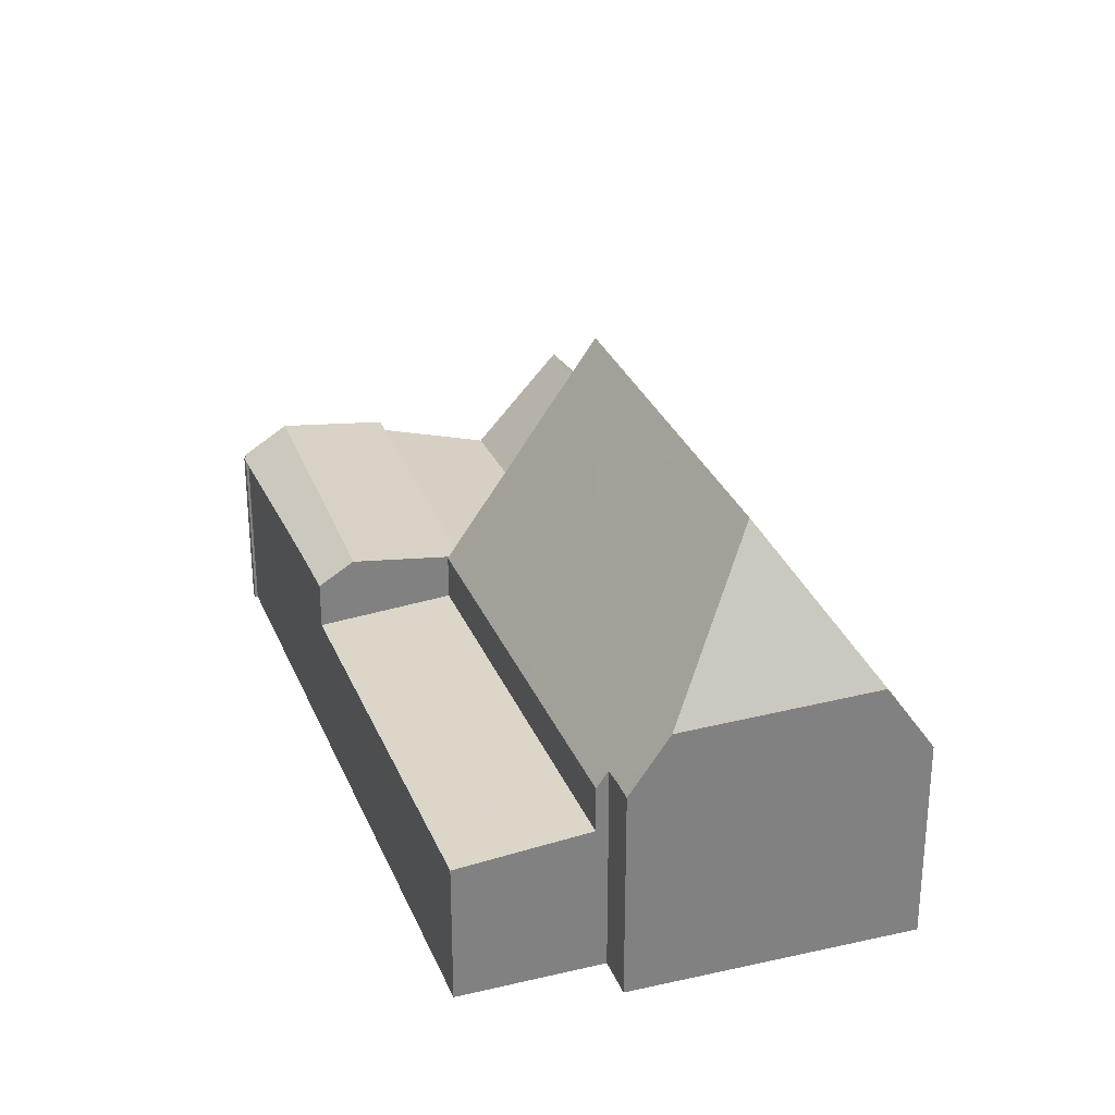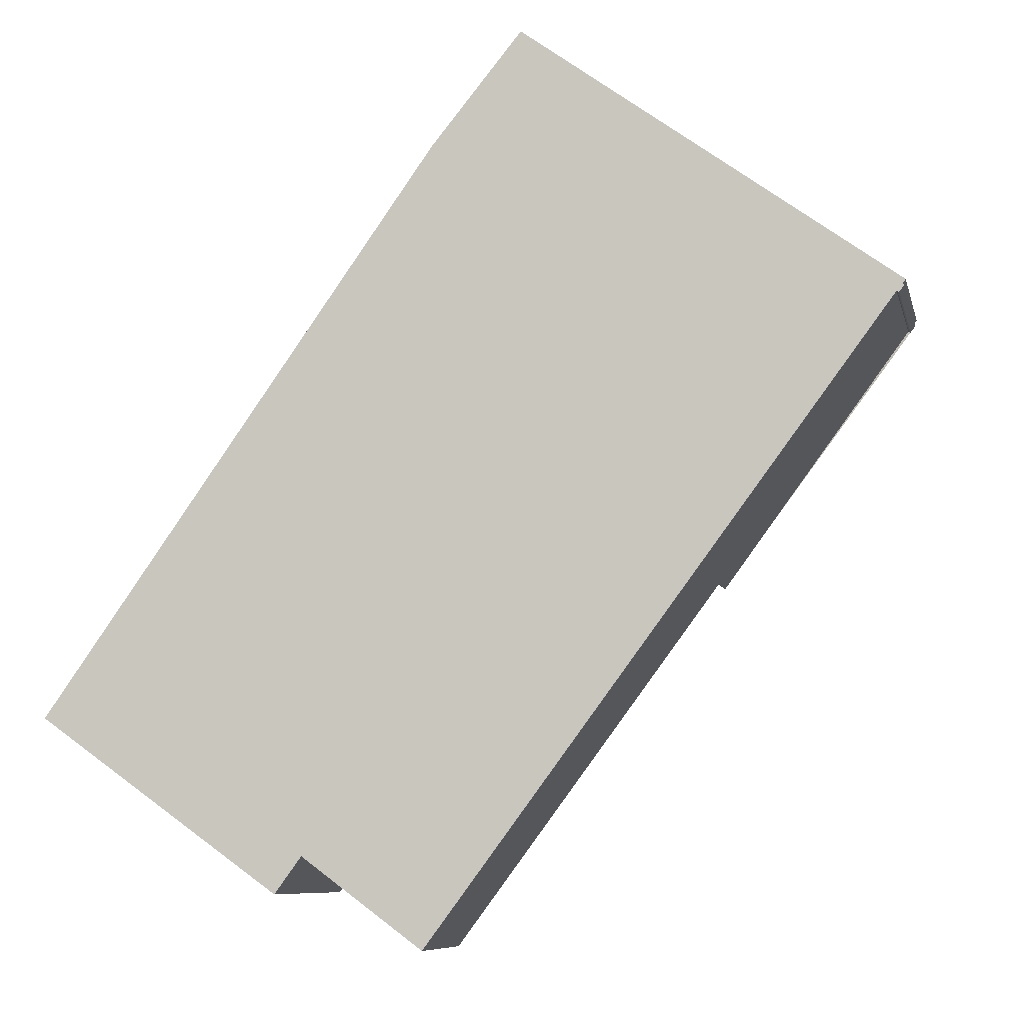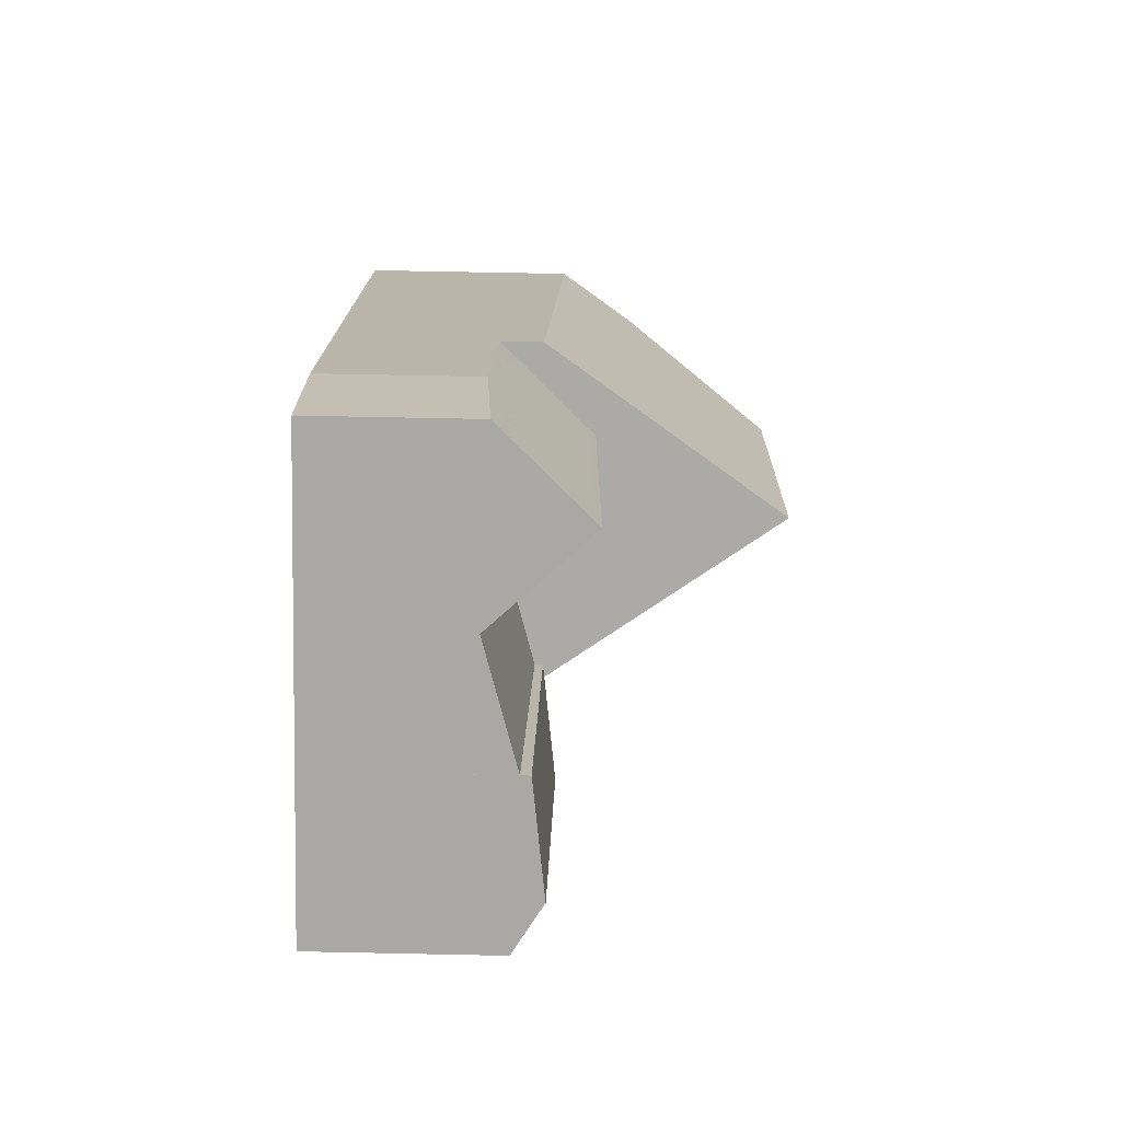
<metadata>
{"format":"obj","ext":"obj","renderer":"f3d","projection":"perspective","resolution":1024,"background":"white","views":[{"elev":29.6,"azim":17.2,"up":"+Z"},{"elev":-8.4,"azim":-167.3,"up":"+Y"},{"elev":68.5,"azim":-88.8,"up":"+Y"}]}
</metadata>
<code>
v -793.8 -1717 3.34
v -784.8 -1712 4.844
v -790.4 -1716 5.055
v -791 -1715 5.065
v -796.1 -1696 3.689
v -794 -1699 3.508
v -804.5 -1703 4.188
v -804.5 -1703 4.18
v -804.5 -1703 4.149
v -804.6 -1703 4.143
v -804.6 -1703 4.177
v -804.7 -1702 4.169
v -791.9 -1716 3.52
v -796.4 -1696 4.097
v -800 -1699 3.755
v -799.2 -1698 3.837
v -800 -1709 3.332
v -791.3 -1702 4.134
v -791.3 -1715 3.58
v -785.6 -1712 6.253
v -785.8 -1712 6.533
v -791.3 -1702 4.535
v -802.1 -1701 4.608
v -788.9 -1712 9.869
v -789.6 -1715 6.408
v -798.1 -1707 3.513
v -794.4 -1705 9.911
v -791.3 -1715 4.657
v -791.2 -1715 4.714
v -798.9 -1698 4.143
v -803.8 -1702 4.858
v -797.4 -1707 4.654
v -796.1 -1696 3.72
v -801.7 -1700 4.547
v -791.3 -1702 3.763
v -797.7 -1697 5.798
v -789.2 -1713 8.453
v -795.2 -1705 8.507
v -786.9 -1713 6.495
v -791.7 -1703 4.097
v -791.5 -1703 3.787
v -791.3 -1702 3.585
v -802.8 -1701 4.712
v -799.4 -1699 3.528
v -791.3 -1715 4.594
v -798.1 -1707 4.754
v -797.5 -1707 4.539
v -795.3 -1705 3.771
v -801.7 -1700 4.322
v -799.4 -1699 3.528
v -797.7 -1697 5.798
v -793 -1704 5.681
v -792.4 -1703 6.43
v -794.4 -1705 3.854
v -794.1 -1704 4.172
v -794.6 -1705 3.542
v -788.3 -1712 9.209
v -789.1 -1713 8.375
v -795 -1705 8.222
v -793.9 -1704 9.035
v -789.2 -1714 8.241
v -795.7 -1706 7.709
v -803.8 -1702 4.858
v -800 -1709 4.418
v -799.3 -1708 4.936
v -785 -1712 5.204
v -798.9 -1706 4.746
v -793.7 -1712 4.566
v -791.3 -1715 4.416
v -794.8 -1710 4.636
v -795.4 -1709 4.673
v -800.1 -1709 4.416
v -803.8 -1702 4.823
v -798 -1707 4.714
v -797.9 -1707 4.725
v -797.7 -1697 5.723
v -797.6 -1697 5.739
v -792.8 -1704 5.471
v -791.9 -1703 5.599
v -793.2 -1704 5.417
v -797.3 -1707 4.81
v -803.7 -1702 4.844
v -800 -1709 4.413
v -789.2 -1713 8.453
v -788.9 -1712 9.869
v -788.9 -1712 9.869
v -785.8 -1712 6.533
v -788.3 -1712 9.209
v -789.2 -1714 8.241
v -789.6 -1715 6.408
v -797.6 -1697 5.795
v -796 -1696 3.722
v -796.3 -1697 4.097
v -799.3 -1699 3.529
v -800 -1699 3.755
v -799.1 -1699 3.837
v -799.3 -1699 3.529
v -798.8 -1698 4.144
v -803.7 -1702 4.858
v -803.8 -1702 4.819
v -795.9 -1696 3.678
v -797.7 -1698 5.717
v -803.7 -1702 4.858
v -797.5 -1697 5.733
v -797.6 -1697 5.795
v -803.6 -1702 4.843
v -802 -1701 4.609
v -802.7 -1701 4.712
v -801.6 -1700 4.548
v -804.6 -1702 4.173
v -801.6 -1700 4.323
v -787.1 -1709 5.326
v -796.2 -1696 3.87
v -796.1 -1696 3.873
v -791.7 -1703 4.003
v -791.7 -1703 4.103
v -785.1 -1712 5.421
v -791.7 -1703 5.112
v -791.5 -1703 3.787
v -791.7 -1703 4.003
v -792.4 -1703 6.43
v -791.9 -1703 5.599
v -791.7 -1703 5.112
v -791.3 -1702 4.535
v -797.9 -1707 4.725
v -798.1 -1707 4.754
v -794.4 -1705 9.911
v -793.9 -1704 9.035
v -797.4 -1707 3.572
v -797.4 -1707 4.523
v -797.4 -1707 4.62
v -798.1 -1707 3.513
v -800 -1709 3.332
v -793 -1704 5.681
v -791.7 -1703 4.097
v -794.6 -1705 3.542
v -795.3 -1705 3.771
v -794.4 -1705 3.854
v -794.6 -1705 3.542
v -794.1 -1704 4.172
v -799.3 -1708 4.936
v -800 -1709 4.418
v -791.3 -1702 3.585
v -793.2 -1704 5.417
v -799.3 -1708 4.936
v -792.8 -1704 5.471
v -793 -1704 5.681
v -794.4 -1705 9.911
v -795.2 -1705 8.507
v -795.7 -1706 7.709
v -797.3 -1707 4.81
v -797.4 -1707 4.654
v -797.2 -1707 4.62
v -797.4 -1707 4.654
v -797.2 -1707 4.437
v -799.8 -1708 3.355
v -793.8 -1717 3.342
v -799.8 -1708 4.609
v -799.8 -1708 3.355
v -799.8 -1708 4.609
v -801.5 -1706 4.568
v -804.2 -1702 4.501
v -799.8 -1708 4.45
v -804.2 -1702 4.5
v -791.3 -1715 3.58
v -797.4 -1707 3.572
v -791.3 -1715 4.657
v -794.8 -1710 4.636
v -797.4 -1707 4.62
v -797.4 -1707 4.523
v -797.4 -1707 3.572
v -797.4 -1707 4.656
v -802 -1701 4.61
v -797.4 -1707 4.62
v -802.1 -1701 4.609
v -797.4 -1707 4.656
v -792.1 -1704 6.422
v -791.6 -1703 5.582
v -799.4 -1709 3.355
v -799.6 -1709 3.333
v -797.1 -1707 3.572
v -791.4 -1703 5.125
v -791.1 -1703 4.548
v -793.6 -1705 9.045
v -794.1 -1705 9.908
v -797.1 -1707 3.572
v -797.1 -1707 4.527
v -797.1 -1707 4.622
v -794.1 -1705 9.908
v -794.9 -1706 8.504
v -795.3 -1706 7.738
v -797 -1707 4.786
v -797.1 -1707 4.657
v -797.1 -1707 4.622
v -797.7 -1708 3.513
v -785.9 -1712 6.262
v -785.5 -1712 5.405
v -785.4 -1711 5.224
v -785.1 -1711 4.828
v -786.6 -1712 7.434
v -789.4 -1714 7.343
v -790.7 -1715 5.061
v -786.6 -1712 7.434
v -788 -1713 7.39
v -789.4 -1714 7.343
v -794.6 -1705 3.543
v -789 -1713 9.198
v -789 -1713 9.198
v -788.8 -1713 8.642
v -794.6 -1705 8.502
v -794.6 -1705 9.545
v -799.1 -1698 3.912
v -799 -1698 3.905
v -794.6 -1705 3.832
v -794.6 -1705 4.242
v -794.3 -1705 9.526
v -794.6 -1705 3.543
v -788.6 -1713 7.925
v -788.4 -1714 7.377
v -788.1 -1714 6.458
v -794.6 -1705 3.542
v -798.2 -1700 3.84
v -794.6 -1705 3.542
v -794.6 -1705 9.545
v -794.6 -1705 7.749
v -794.6 -1705 5.209
v -792.6 -1701 3.771
v -792.7 -1701 3.972
v -795.5 -1703 3.85
v -795.7 -1703 3.627
v -795.3 -1703 4.165
v -794.1 -1702 5.709
v -794.1 -1702 5.709
v -792.8 -1701 4.097
v -795.7 -1703 3.539
v -796.4 -1704 3.768
v -795.7 -1703 3.539
v -800.8 -1707 4.582
v -800.9 -1707 4.511
v -792.4 -1701 3.553
v -794.3 -1702 5.49
v -800.4 -1707 4.917
v -794 -1702 5.535
v -799.3 -1706 4.754
v -800.4 -1707 4.917
v -798.5 -1705 4.643
v -798.5 -1705 4.645
v -798.3 -1705 4.602
v -801.1 -1707 4.36
v -798.3 -1705 4.409
v -799.2 -1706 4.744
v -797.2 -1707 4.939
v -798.4 -1705 4.627
v -797.2 -1707 4.63
v -797.2 -1707 4.63
v -796.9 -1707 4.975
v -790.4 -1715 5.601
v -790.1 -1716 5.636
v -800.7 -1702 4.623
v -800.5 -1703 4.623
v -802.1 -1701 4.62
v -802.2 -1701 4.62
v -797.2 -1707 4.939
v -797.2 -1707 4.821
v -793.6 -1704 8.433
v -794.7 -1703 4.877
v -793.6 -1704 4.925
v -793.2 -1704 8.396
v -786.8 -1712 7.678
v -786.7 -1712 7.43
v -786.4 -1713 6.513
v -786.8 -1712 7.678
v -793.6 -1704 6.411
v -793.6 -1704 8.433
v -793.6 -1704 5.363
v -793.6 -1704 4.925
v -798.4 -1698 4.725
v -798.5 -1698 4.721
v -793.3 -1704 8.074
v -786.5 -1712 7.302
v -786.5 -1712 7.308
v -793 -1704 8.037
v -786.5 -1712 7.302
v -794.5 -1702 5.147
v -793.3 -1704 5.195
v -786.2 -1713 6.519
v -793.3 -1704 6.15
v -793.3 -1704 8.074
v -793.3 -1704 5.393
v -793.3 -1704 5.195
v -798.2 -1698 4.995
v -798.3 -1698 4.991
v -797.5 -1707 3.565
v -798.7 -1705 4.664
v -797.5 -1707 4.667
v -796.2 -1708 4.538
v -796.2 -1708 3.573
v -796.2 -1708 4.628
v -797.5 -1707 4.548
v -797.5 -1707 4.667
v -796.2 -1708 3.573
v -795.6 -1709 4.687
v -790.7 -1715 5.161
v -796.2 -1708 4.628
v -795.7 -1709 4.67
v -797.1 -1707 3.567
v -790.3 -1716 5.196
v -797.5 -1707 4.498
v -797.5 -1707 3.565
v -802.3 -1701 4.658
v -802.4 -1701 4.657
v -797.2 -1707 5.056
v -798.3 -1705 4.602
v -797.2 -1707 4.62
v -798.3 -1705 4.409
v -797.2 -1707 4.437
v -797.2 -1707 4.437
v -797.2 -1707 4.62
v -796.8 -1707 5.035
v -796.5 -1708 5.013
v -801.6 -1700 4.548
v -801.6 -1700 4.323
v -791.6 -1714 4.71
v -791.2 -1715 4.685
v -793.9 -1711 4.85
v -797.2 -1707 5.056
v -797.2 -1707 4.831
v -801.7 -1700 4.547
v -801.7 -1700 4.322
v -799.6 -1709 3.333
v -793.8 -1717 3.34
v -793.8 -1717 0
v -799.6 -1709 0
v -785 -1712 5.204
v -784.8 -1712 4.844
v -784.8 -1712 8.882e-16
v -785 -1712 0
v -790.7 -1715 5.061
v -790.4 -1716 5.055
v -790.4 -1716 -8.882e-16
v -790.7 -1715 0
v -791.2 -1715 4.714
v -791 -1715 5.065
v -791 -1715 0
v -791.2 -1715 0
v -795.9 -1696 3.678
v -796.1 -1696 3.689
v -796.1 -1696 -4.441e-16
v -795.9 -1696 4.441e-16
v -792.4 -1701 3.553
v -794 -1699 3.508
v -794 -1699 0
v -792.4 -1701 4.441e-16
v -804.5 -1703 4.18
v -804.5 -1703 4.188
v -804.5 -1703 0
v -804.5 -1703 0
v -804.5 -1703 4.149
v -804.5 -1703 4.18
v -804.5 -1703 0
v -804.5 -1703 0
v -804.6 -1703 4.143
v -804.5 -1703 4.149
v -804.5 -1703 0
v -804.6 -1703 0
v -804.6 -1703 4.177
v -804.6 -1703 4.143
v -804.6 -1703 0
v -804.6 -1703 0
v -804.6 -1702 4.173
v -804.6 -1703 4.177
v -804.6 -1703 0
v -804.6 -1702 -8.882e-16
v -804.2 -1702 4.5
v -804.7 -1702 4.169
v -804.7 -1702 0
v -804.2 -1702 0
v -793.8 -1717 3.342
v -791.9 -1716 3.52
v -791.9 -1716 0
v -793.8 -1717 -4.441e-16
v -796.2 -1696 3.87
v -796.4 -1696 4.097
v -796.4 -1696 0
v -796.2 -1696 4.441e-16
v -799.4 -1699 3.528
v -800 -1699 3.755
v -800 -1699 -4.441e-16
v -799.4 -1699 4.441e-16
v -799.1 -1698 3.912
v -799.2 -1698 3.837
v -799.2 -1698 0
v -799.1 -1698 -4.441e-16
v -785.8 -1712 6.533
v -785.6 -1712 6.253
v -785.6 -1712 -8.882e-16
v -785.8 -1712 0
v -786.2 -1713 6.519
v -785.8 -1712 6.533
v -785.8 -1712 0
v -786.2 -1713 0
v -801.7 -1700 4.547
v -802.1 -1701 4.608
v -802.1 -1701 0
v -801.7 -1700 0
v -791.2 -1715 4.685
v -791.2 -1715 4.714
v -791.2 -1715 0
v -791.2 -1715 0
v -798.5 -1698 4.721
v -798.9 -1698 4.143
v -798.9 -1698 0
v -798.5 -1698 0
v -796.1 -1696 3.689
v -796.1 -1696 3.72
v -796.1 -1696 -4.441e-16
v -796.1 -1696 -4.441e-16
v -788.1 -1714 6.458
v -786.9 -1713 6.495
v -786.9 -1713 0
v -788.1 -1714 0
v -802.4 -1701 4.657
v -802.8 -1701 4.712
v -802.8 -1701 0
v -802.4 -1701 0
v -799.2 -1698 3.837
v -799.4 -1699 3.528
v -799.4 -1699 4.441e-16
v -799.2 -1698 0
v -797.6 -1697 5.739
v -797.7 -1697 5.798
v -797.7 -1697 0
v -797.6 -1697 0
v -803.7 -1702 4.844
v -803.8 -1702 4.858
v -803.8 -1702 0
v -803.7 -1702 0
v -785.1 -1712 5.421
v -785 -1712 5.204
v -785 -1712 0
v -785.1 -1712 0
v -801.1 -1707 4.36
v -800.1 -1709 4.416
v -800.1 -1709 0
v -801.1 -1707 0
v -803.8 -1702 4.858
v -803.8 -1702 4.823
v -803.8 -1702 0
v -803.8 -1702 0
v -797.7 -1697 5.798
v -797.7 -1697 5.723
v -797.7 -1697 8.882e-16
v -797.7 -1697 0
v -796.4 -1696 4.097
v -797.6 -1697 5.739
v -797.6 -1697 0
v -796.4 -1696 0
v -802.8 -1701 4.712
v -803.7 -1702 4.844
v -803.7 -1702 0
v -802.8 -1701 0
v -790.1 -1716 5.636
v -789.6 -1715 6.408
v -789.6 -1715 0
v -790.1 -1716 0
v -794 -1699 3.508
v -795.9 -1696 3.678
v -795.9 -1696 4.441e-16
v -794 -1699 0
v -804.7 -1702 4.169
v -804.6 -1702 4.173
v -804.6 -1702 -8.882e-16
v -804.7 -1702 0
v -796.1 -1696 3.72
v -796.2 -1696 3.87
v -796.2 -1696 4.441e-16
v -796.1 -1696 -4.441e-16
v -785.6 -1712 6.253
v -785.1 -1712 5.421
v -785.1 -1712 0
v -785.6 -1712 -8.882e-16
v -791.1 -1703 4.548
v -791.3 -1702 4.535
v -791.3 -1702 0
v -791.1 -1703 0
v -800.1 -1709 4.416
v -800 -1709 4.418
v -800 -1709 -8.882e-16
v -800.1 -1709 0
v -793.8 -1717 3.34
v -793.8 -1717 3.342
v -793.8 -1717 -4.441e-16
v -793.8 -1717 0
v -803.8 -1702 4.823
v -804.2 -1702 4.5
v -804.2 -1702 0
v -803.8 -1702 0
v -791.9 -1716 3.52
v -791.3 -1715 3.58
v -791.3 -1715 0
v -791.9 -1716 0
v -802.1 -1701 4.608
v -802.1 -1701 4.609
v -802.1 -1701 -8.882e-16
v -802.1 -1701 0
v -800 -1709 3.332
v -799.6 -1709 3.333
v -799.6 -1709 0
v -800 -1709 0
v -785.1 -1711 4.828
v -791.1 -1703 4.548
v -791.1 -1703 0
v -785.1 -1711 0
v -784.8 -1712 4.844
v -785.1 -1711 4.828
v -785.1 -1711 0
v -784.8 -1712 8.882e-16
v -791 -1715 5.065
v -790.7 -1715 5.061
v -790.7 -1715 0
v -791 -1715 0
v -798.9 -1698 4.143
v -799.1 -1698 3.912
v -799.1 -1698 -4.441e-16
v -798.9 -1698 0
v -789.6 -1715 6.408
v -788.1 -1714 6.458
v -788.1 -1714 0
v -789.6 -1715 0
v -791.3 -1702 3.585
v -792.4 -1701 3.553
v -792.4 -1701 4.441e-16
v -791.3 -1702 4.441e-16
v -804.5 -1703 4.188
v -801.1 -1707 4.36
v -801.1 -1707 0
v -804.5 -1703 0
v -790.3 -1716 5.196
v -790.1 -1716 5.636
v -790.1 -1716 0
v -790.3 -1716 0
v -802.1 -1701 4.609
v -802.2 -1701 4.62
v -802.2 -1701 0
v -802.1 -1701 -8.882e-16
v -786.9 -1713 6.495
v -786.4 -1713 6.513
v -786.4 -1713 -8.882e-16
v -786.9 -1713 0
v -798.3 -1698 4.991
v -798.5 -1698 4.721
v -798.5 -1698 0
v -798.3 -1698 8.882e-16
v -786.4 -1713 6.513
v -786.2 -1713 6.519
v -786.2 -1713 0
v -786.4 -1713 -8.882e-16
v -797.7 -1697 5.723
v -798.3 -1698 4.991
v -798.3 -1698 8.882e-16
v -797.7 -1697 8.882e-16
v -790.4 -1716 5.055
v -790.3 -1716 5.196
v -790.3 -1716 0
v -790.4 -1716 -8.882e-16
v -802.2 -1701 4.62
v -802.4 -1701 4.657
v -802.4 -1701 0
v -802.2 -1701 0
v -791.3 -1715 4.657
v -791.2 -1715 4.685
v -791.2 -1715 0
v -791.3 -1715 0
v -800 -1699 3.755
v -801.7 -1700 4.322
v -801.7 -1700 0
v -800 -1699 -4.441e-16
v -796.1 -1696 0
v -794 -1699 0
v -784.8 -1712 0
v -790.4 -1716 0
v -791 -1715 0
v -793.8 -1717 0
v -804.5 -1703 0
v -804.5 -1703 0
v -804.5 -1703 0
v -804.6 -1703 0
v -804.6 -1703 0
v -804.7 -1702 0
f 199 2 66 198
f 126 67 125
f 114 93 14 113
f 95 15 50 94
f 97 44 16 96
f 281 196 20 87 280
f 184 88 86 185
f 297 186 187 296
f 209 58 37 208
f 211 38 59 210
f 116 40 115
f 324 167 168 71 323
f 213 96 16 212
f 100 73 31 99
f 75 46 74
f 92 33 5 101
f 42 35 41
f 102 76 36 91
f 61 37 58
f 59 38 62
f 214 48 217
f 296 187 188 298
f 105 51 77 104
f 79 53 52 78
f 218 58 209
f 210 59 225
f 219 205 61 58 218
f 263 81 264
f 103 63 82 106
f 160 64 83 163
f 198 66 117 197
f 175 23 107 173
f 68 45 69
f 321 107 23 328
f 162 110 12 164
f 169 32 176
f 111 49 34 109
f 277 98 30 278
f 70 28 45 68
f 104 77 14 93
f 118 79 78 40 116
f 264 81 32 255
f 106 82 43 108
f 163 83 17 159
f 234 93 114 228
f 236 95 94 235
f 237 97 96 222 230
f 222 96 213
f 239 161 238
f 227 92 101 6 240
f 241 102 91 233
f 232 105 104 243
f 245 103 106 244
f 260 246 247 259
f 253 246 260
f 249 7 8 9 10 11 110 162 161 239
f 250 111 109 248
f 266 231 98 277
f 243 104 93 234
f 244 106 108 251
f 182 112 178
f 113 33 92 114
f 115 41 35 18 116
f 228 114 92 227
f 197 117 20 196
f 116 18 22 118
f 180 133 156 179
f 191 150 149 190
f 256 192 151 252
f 194 174 154 193
f 193 154 151 192
f 216 190 149 224
f 179 156 132 195
f 238 161 100 99 242
f 162 100 161
f 163 74 46 65 160
f 164 73 100 162
f 299 74 163 159 26 308
f 306 195 132 293
f 169 47 170
f 308 26 309
f 294 251 108 310
f 310 108 43 311
f 300 75 74 299
f 177 121 122 178
f 179 157 1 180
f 182 123 124 183
f 279 121 177 282
f 185 127 128 184
f 186 129 130 187
f 187 130 131 188
f 178 122 123 182
f 190 84 89 191
f 323 71 302 325
f 305 71 168 304
f 302 71 305
f 207 84 190 216
f 195 13 157 179
f 301 165 13 195 306
f 196 177 178 112 197
f 198 112 182 183 199
f 282 177 196 281
f 307 3 202 303
f 271 39 204 270
f 220 25 205 219
f 197 112 198
f 208 24 57 209
f 210 60 27 211
f 212 30 98 213
f 214 54 55 215
f 216 189 85 207
f 217 56 54 214
f 270 204 218 209 57 272
f 219 204 39 220
f 221 136 206
f 230 222 229
f 229 222 213 98 231
f 224 148 189 216
f 274 60 210 225 273
f 218 204 219
f 273 225 226 275
f 275 226 215 55 276
f 227 119 120 228
f 229 138 139 223 230
f 231 140 138 229
f 228 120 135 234
f 235 221 206 137 236
f 230 223 237
f 238 158 142 72 239
f 240 143 119 227
f 233 134 144 241
f 243 146 147 232
f 244 67 126 145 245
f 246 152 172 247
f 254 152 246 253
f 239 72 249
f 248 153 155 250
f 267 140 231 266
f 234 135 146 243
f 251 67 244
f 242 141 158 238
f 295 125 67 251 294
f 314 254 253 313
f 320 256 319
f 257 201 90 258
f 259 173 107 260
f 313 253 260 107 321
f 319 256 252 312
f 261 173 259
f 262 175 173 261
f 326 263 264 327
f 327 264 255 318
f 285 267 266 284
f 268 184 128 265
f 269 88 184 268
f 286 271 270 203 283
f 272 203 270
f 288 274 273 287
f 287 273 275 289
f 289 275 276 290
f 284 266 277 291
f 291 277 278 292
f 280 200 281
f 282 268 265 279
f 281 200 269 268 282
f 284 241 144 285
f 283 21 286
f 287 52 53 288
f 289 80 52 287
f 290 80 289
f 291 102 241 284
f 292 76 102 291
f 294 247 172 295
f 296 68 69 19 297
f 299 47 169 176 300
f 325 302 192 256 320
f 304 194 193 305
f 305 193 192 302
f 306 181 301
f 298 70 68 296
f 303 257 258 307
f 308 47 299
f 293 166 181 306
f 309 171 170 47 308
f 310 261 259 247 294
f 311 262 261 310
f 315 236 137 316
f 317 48 214 215 318
f 319 191 89 201 257 320
f 322 95 236 315
f 312 150 191 319
f 323 29 324
f 325 303 202 4 29 323
f 320 257 303 325
f 327 226 225 59 62 326
f 318 215 226 327
f 329 15 95 322
f 331 332 333 330
f 335 336 337 334
f 339 340 341 338
f 343 344 345 342
f 347 348 349 346
f 351 352 353 350
f 355 356 357 354
f 359 360 361 358
f 363 364 365 362
f 367 368 369 366
f 371 372 373 370
f 375 376 377 374
f 379 380 381 378
f 383 384 385 382
f 387 388 389 386
f 391 392 393 390
f 395 396 397 394
f 399 400 401 398
f 403 404 405 402
f 407 408 409 406
f 411 412 413 410
f 415 416 417 414
f 419 420 421 418
f 423 424 425 422
f 427 428 429 426
f 431 432 433 430
f 435 436 437 434
f 439 440 441 438
f 443 444 445 442
f 447 448 449 446
f 451 452 453 450
f 455 456 457 454
f 459 460 461 458
f 463 464 465 462
f 467 468 469 466
f 471 472 473 470
f 475 476 477 474
f 479 480 481 478
f 483 484 485 482
f 487 488 489 486
f 491 492 493 490
f 495 496 497 494
f 499 500 501 498
f 503 504 505 502
f 507 508 509 506
f 511 512 513 510
f 515 516 517 514
f 519 520 521 518
f 523 524 525 522
f 527 528 529 526
f 531 532 533 530
f 535 536 537 534
f 539 540 541 538
f 543 544 545 542
f 547 548 549 546
f 551 552 553 550
f 555 556 557 554
f 559 560 561 558
f 563 564 565 562
f 567 568 569 566
f 571 572 573 570
f 575 576 577 574
f 579 580 581 582 583 584 585 586 587 588 589 578

</code>
